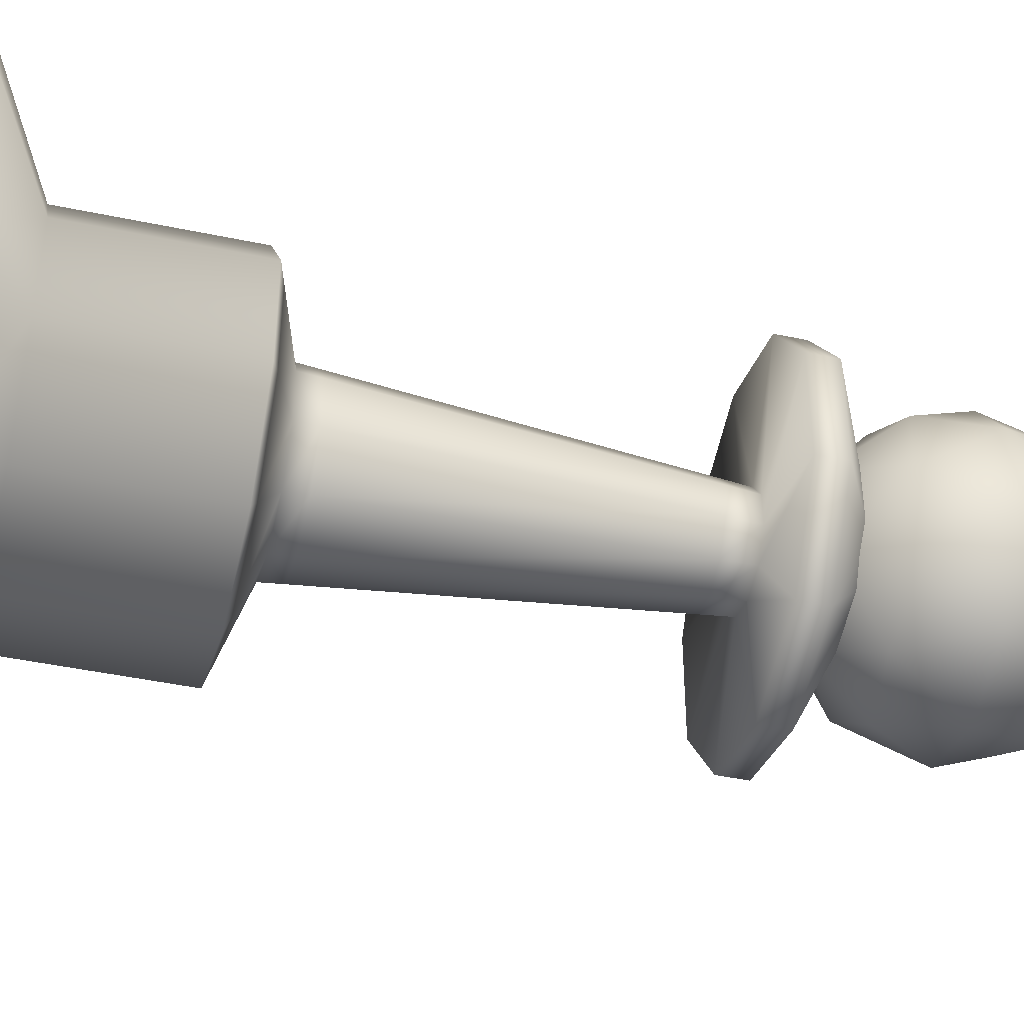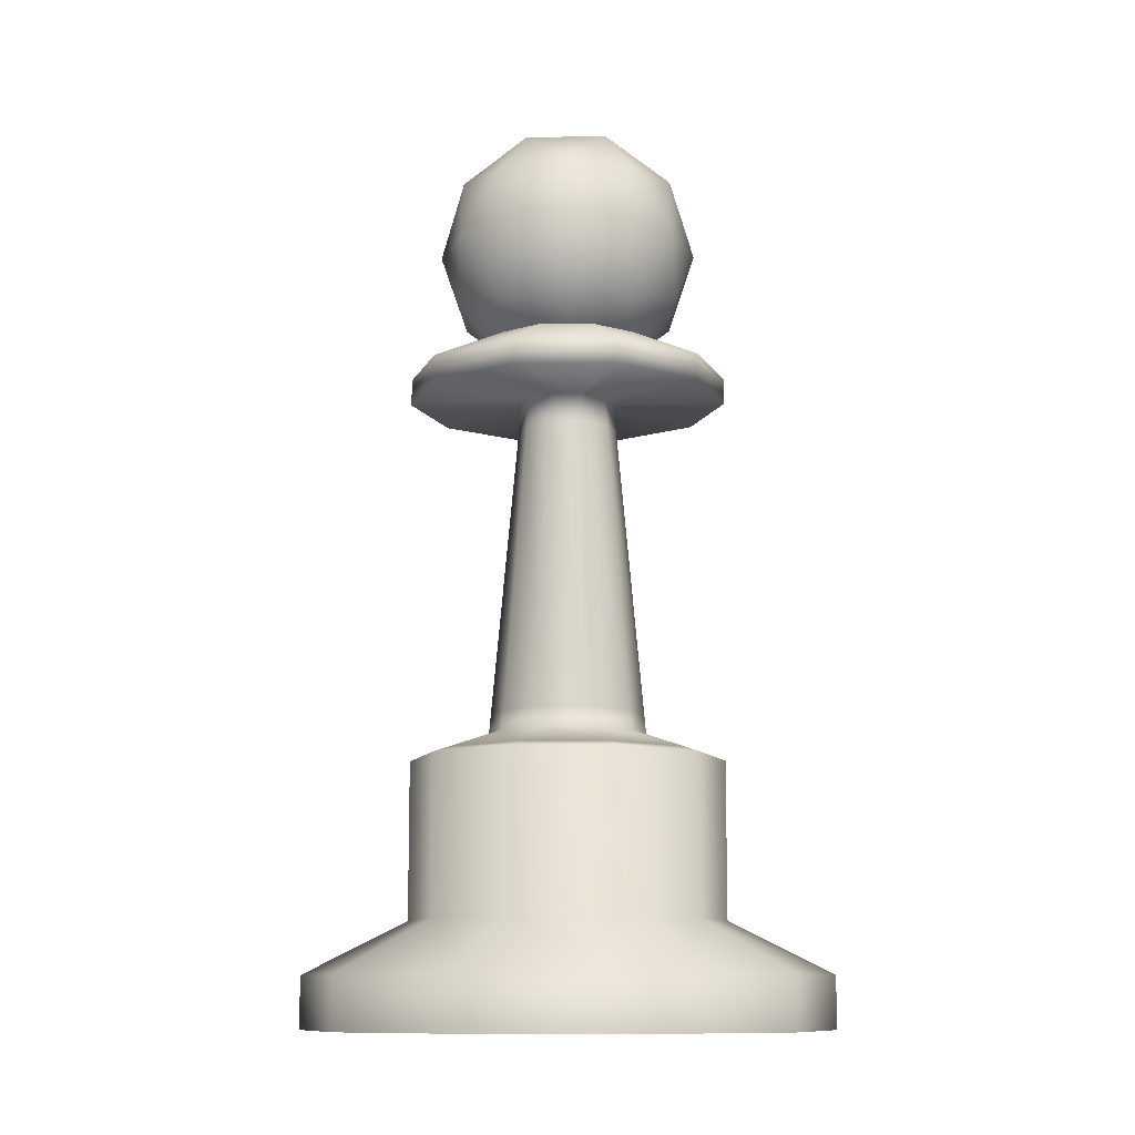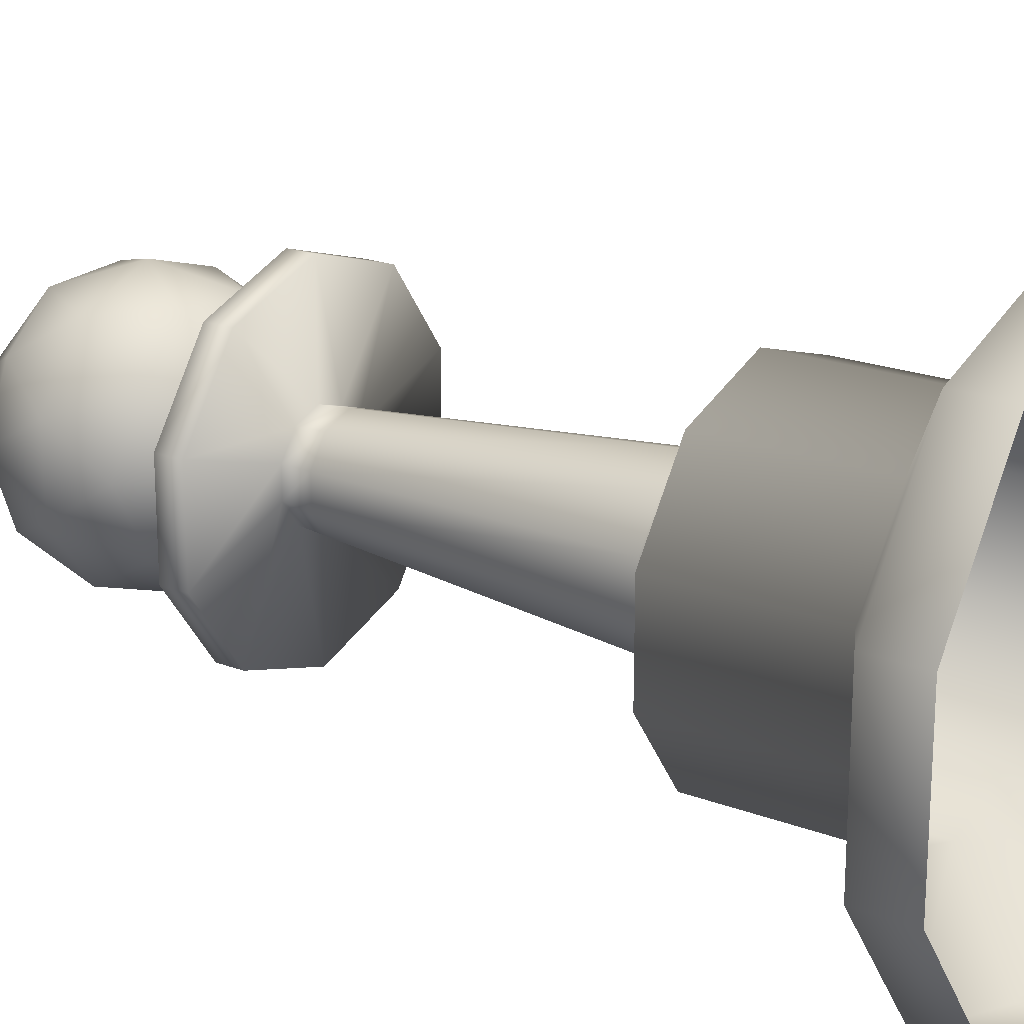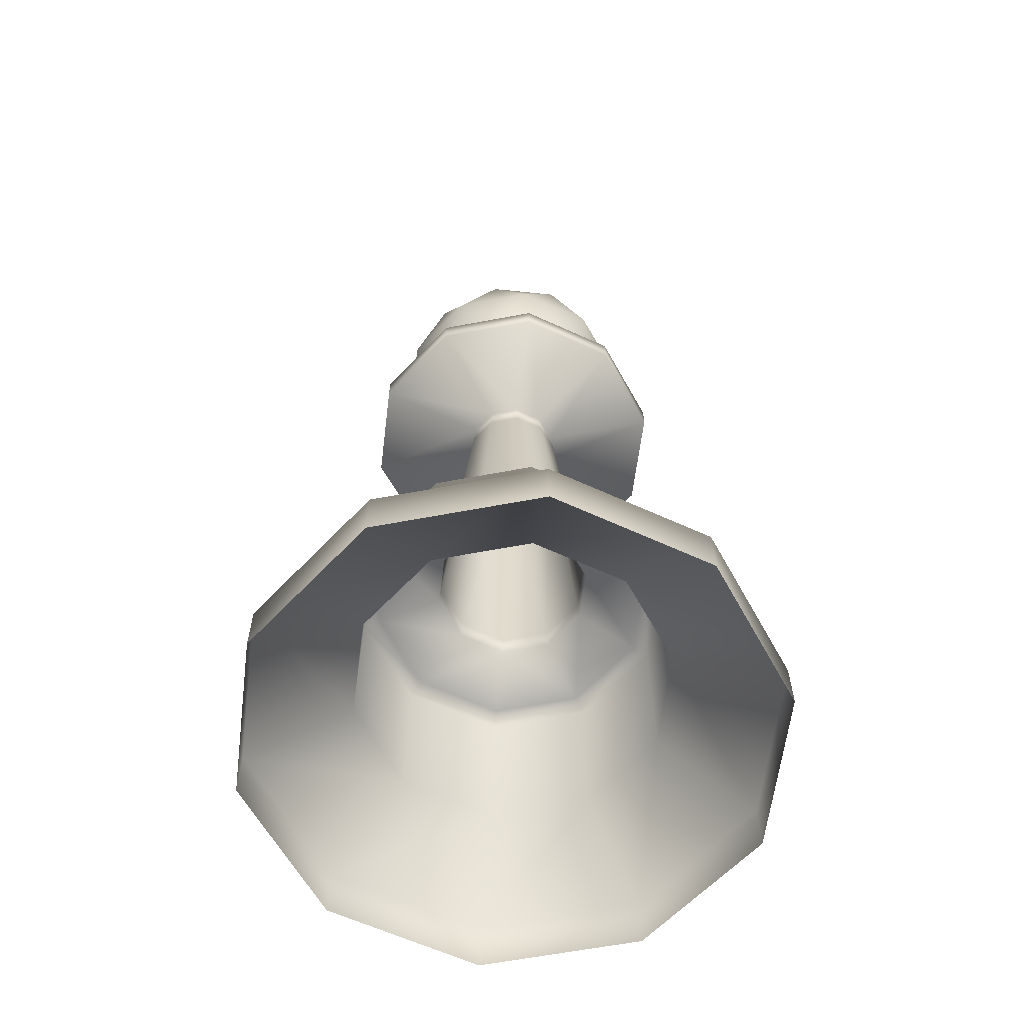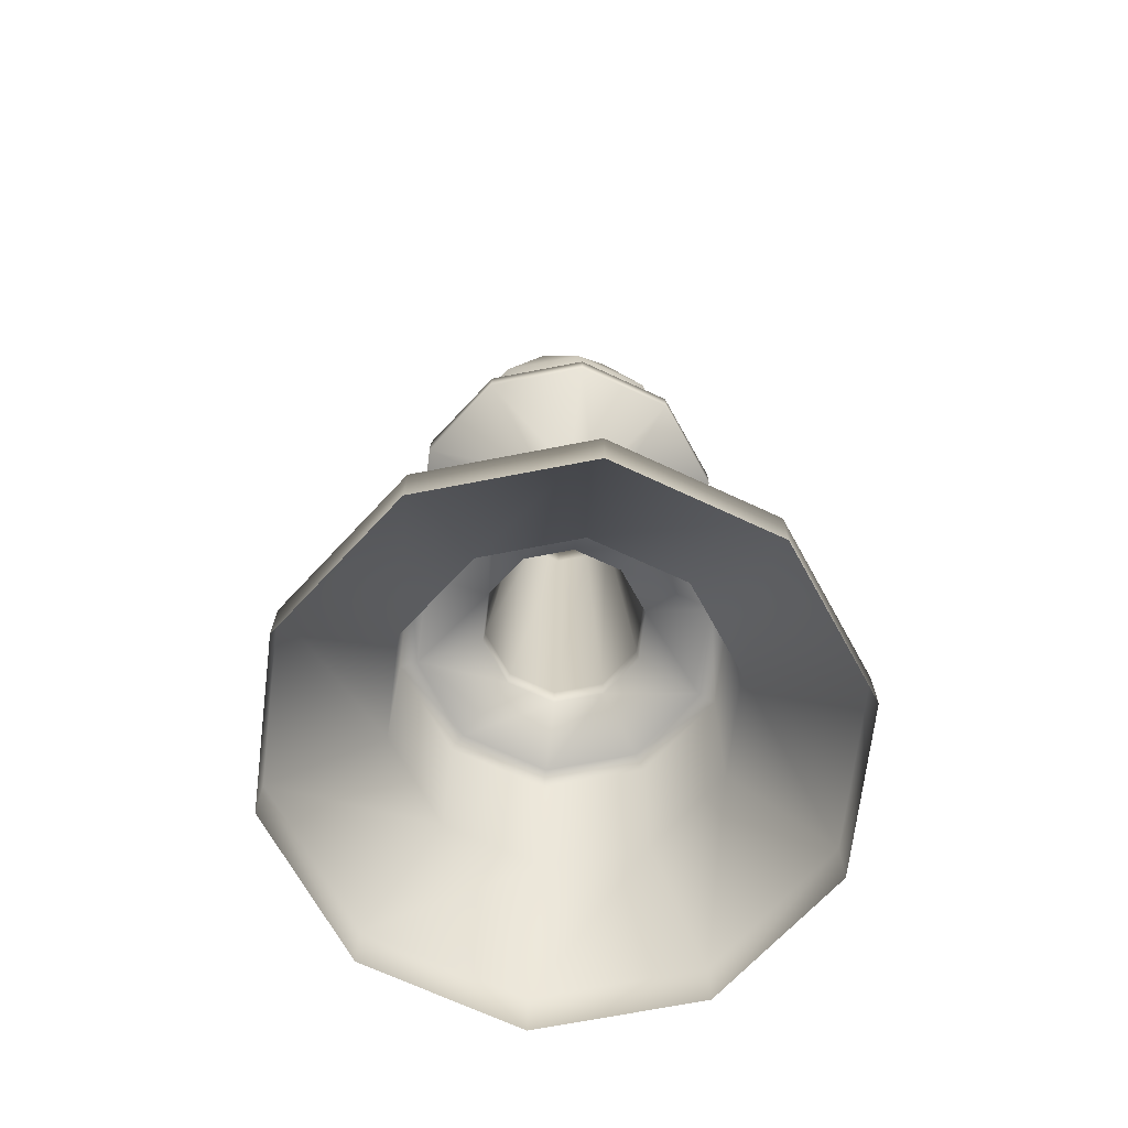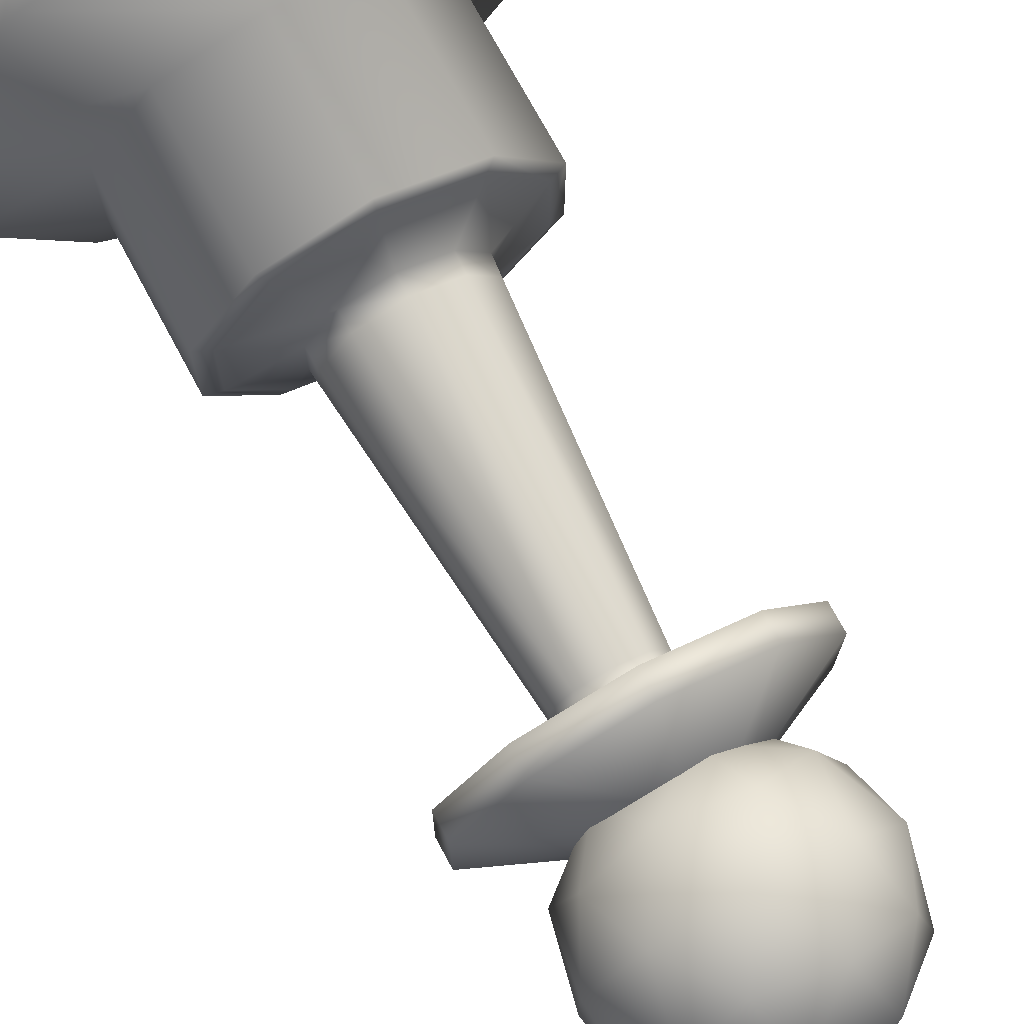
<metadata>
{"format":"obj","ext":"obj","renderer":"f3d","projection":"perspective","resolution":1024,"background":"white","views":[{"elev":-44.1,"azim":76.1,"up":"+Z"},{"elev":-10.9,"azim":127.1,"up":"+Y"},{"elev":20.8,"azim":-55.6,"up":"+Z"},{"elev":-61.9,"azim":-151.1,"up":"+Y"},{"elev":-69.5,"azim":101.0,"up":"+Y"},{"elev":73.6,"azim":151.7,"up":"+Z"}]}
</metadata>
<code>
o Circle
v 0 0 -1
v -0.5878 0 -0.809
v -0.9511 0 -0.309
v -0.9511 0 0.309
v -0.5878 0 0.809
v 0 0 1
v 0.5878 0 0.809
v 0.9511 0 0.309
v 0.9511 0 -0.309
v 0.5878 0 -0.809
v 0 0.2 -1
v -0.5878 0.2 -0.809
v -0.9511 0.2 -0.309
v -0.9511 0.2 0.309
v -0.5878 0.2 0.809
v 0 0.2 1
v 0.5878 0.2 0.809
v 0.9511 0.2 0.309
v 0.9511 0.2 -0.309
v 0.5878 0.2 -0.809
v -0 0.4 -0.6
v -0.3527 0.4 -0.4854
v -0.5706 0.4 -0.1854
v -0.5706 0.4 0.1854
v -0.3527 0.4 0.4854
v 0 0.4 0.6
v 0.3527 0.4 0.4854
v 0.5706 0.4 0.1854
v 0.5706 0.4 -0.1854
v 0.3527 0.4 -0.4854
v -0 1 -0.6
v -0.3527 1 -0.4854
v -0.5706 1 -0.1854
v -0.5706 1 0.1854
v -0.3527 1 0.4854
v 0 1 0.6
v 0.3527 1 0.4854
v 0.5706 1 0.1854
v 0.5706 1 -0.1854
v 0.3527 1 -0.4854
v -0 1.1 -0.3
v -0.1763 1.1 -0.2427
v -0.2853 1.1 -0.0927
v -0.2853 1.1 0.0927
v -0.1763 1.1 0.2427
v 0 1.1 0.3
v 0.1763 1.1 0.2427
v 0.2853 1.1 0.0927
v 0.2853 1.1 -0.0927
v 0.1763 1.1 -0.2427
v -0 2.4 -0.18
v -0.1058 2.4 -0.1456
v -0.1712 2.4 -0.05562
v -0.1712 2.4 0.05562
v -0.1058 2.4 0.1456
v 0 2.4 0.18
v 0.1058 2.4 0.1456
v 0.1712 2.4 0.05562
v 0.1712 2.4 -0.05562
v 0.1058 2.4 -0.1456
v -0 2.4 -0.612
v -0.3597 2.4 -0.4951
v -0.582 2.4 -0.1891
v -0.582 2.4 0.1891
v -0.3597 2.4 0.4951
v 0 2.4 0.612
v 0.3597 2.4 0.4951
v 0.582 2.4 0.1891
v 0.582 2.4 -0.1891
v 0.3597 2.4 -0.4951
v -0 2.5 -0.612
v -0.3597 2.5 -0.4951
v -0.582 2.5 -0.1891
v -0.582 2.5 0.1891
v -0.3597 2.5 0.4951
v 0 2.5 0.612
v 0.3597 2.5 0.4951
v 0.582 2.5 0.1891
v 0.582 2.5 -0.1891
v 0.3597 2.5 -0.4951
v -0 2.7 -0.1836
v -0.1079 2.7 -0.1485
v -0.1746 2.7 -0.05674
v -0.1746 2.7 0.05674
v -0.1079 2.7 0.1485
v 0 2.7 0.1836
v 0.1079 2.7 0.1485
v 0.1746 2.7 0.05674
v 0.1746 2.7 -0.05674
v 0.1079 2.7 -0.1485
v -0.2629 2.575 0
v -0.3441 2.737 0.25
v 0.1314 2.737 0.4045
v -0.08123 2.575 -0.25
v -0.3441 2.737 -0.25
v -0.08123 2.575 0.25
v 0.1314 2.737 -0.4045
v 0.4755 3 0.1545
v 0.2127 2.575 0.1545
v 0.4755 3 -0.1545
v 0 3 0.5
v 0.4253 2.737 0
v 0.2939 3 0.4045
v -0.4755 3 0.1545
v 0.2127 2.575 -0.1545
v -0.2939 3 -0.4045
v 0 3 -0.5
v 0.3441 3.263 0.25
v -0.2939 3 0.4045
v -0.1314 3.263 -0.4045
v 0.3441 3.263 -0.25
v 0.2939 3 -0.4045
v -0.2127 3.425 0.1545
v -0.2127 3.425 -0.1545
v -0.4253 3.263 0
v 0.2629 3.425 0
v -0.4755 3 -0.1545
v -0.1314 3.263 0.4045
v 0.08123 3.425 0.25
v 0.08123 3.425 -0.25
v 0 3.5 0
v 0.4472 3.224 0
v 0.1382 3.224 -0.4253
v -0.3618 3.224 -0.2629
v -0.3618 3.224 0.2629
v 0.1382 3.224 0.4253
v 0.3618 2.776 -0.2629
v -0.1382 2.776 -0.4253
v -0.4472 2.776 0
v -0.1382 2.776 0.4253
v 0.3618 2.776 0.2629
v 0 2.5 0
v 0 1.021 0.5376
v 0.316 1.021 0.4349
v -0 1.021 -0.5376
v -0.316 1.021 -0.4349
v 0.316 1.021 -0.4349
v -0.316 1.021 0.4349
v 0.5113 1.021 -0.1661
v -0.5113 1.021 0.1661
v 0.5113 1.021 0.1661
v -0.5113 1.021 -0.1661
v 0 1.175 0.2931
v 0.1723 1.175 0.2371
v -0 1.175 -0.2931
v -0.1723 1.175 -0.2371
v 0.1723 1.175 -0.2371
v -0.1723 1.175 0.2371
v 0.2788 1.175 -0.09058
v -0.2788 1.175 0.09058
v 0.2788 1.175 0.09058
v -0.2788 1.175 -0.09058
v 0.1117 2.291 0.1538
v -0.1117 2.291 -0.1538
v 0 2.291 0.1901
v -0 2.291 -0.1901
v 0.1117 2.291 -0.1538
v -0.1117 2.291 0.1538
v 0.1808 2.291 -0.05874
v -0.1808 2.291 0.05874
v 0.1808 2.291 0.05874
v -0.1808 2.291 -0.05874
f 7 17 16
f 2 12 11
f 1 11 20
f 5 6 16
f 10 20 19
f 4 5 15
f 9 19 18
f 3 4 14
f 8 18 17
f 3 13 12
f 17 27 26
f 12 22 21
f 20 11 21
f 16 26 25
f 20 30 29
f 15 25 24
f 19 29 28
f 14 24 23
f 18 28 27
f 13 23 22
f 27 37 36
f 22 32 31
f 21 31 40
f 26 36 35
f 30 40 39
f 25 35 34
f 29 39 38
f 24 34 33
f 28 38 37
f 23 33 32
f 133 134 47
f 136 42 41
f 135 41 50
f 133 46 45
f 137 50 49
f 138 45 44
f 139 49 48
f 140 44 43
f 141 48 47
f 136 142 43
f 155 153 57
f 154 52 51
f 156 51 60
f 155 56 55
f 157 60 59
f 158 55 54
f 159 59 58
f 160 54 53
f 153 161 58
f 154 162 53
f 57 67 66
f 52 62 61
f 51 61 70
f 56 66 65
f 60 70 69
f 55 65 64
f 59 69 68
f 54 64 63
f 58 68 67
f 53 63 62
f 67 77 76
f 62 72 71
f 61 71 80
f 66 76 75
f 70 80 79
f 65 75 74
f 69 79 78
f 64 74 73
f 68 78 77
f 63 73 72
f 77 87 86
f 72 82 81
f 80 71 81
f 75 76 86
f 80 90 89
f 75 85 84
f 79 89 88
f 74 84 83
f 78 88 87
f 72 73 83
f 99 131 93
f 96 130 92
f 96 99 93
f 96 93 130
f 99 132 105
f 91 96 92
f 94 95 128
f 106 95 117
f 93 131 103
f 97 128 107
f 91 92 129
f 94 128 97
f 106 117 124
f 101 93 103
f 112 97 107
f 103 108 126
f 117 104 115
f 108 122 116
f 100 111 122
f 120 110 114
f 94 91 95
f 122 111 116
f 102 105 127
f 104 92 109
f 124 115 114
f 102 99 105
f 95 129 117
f 123 110 120
f 105 94 97
f 98 100 122
f 128 106 107
f 102 127 100
f 104 109 125
f 127 112 100
f 101 103 126
f 107 110 123
f 126 108 119
f 112 107 123
f 98 122 108
f 125 118 113
f 91 129 95
f 109 118 125
f 129 104 117
f 105 97 127
f 113 118 119
f 130 101 109
f 98 102 100
f 112 123 111
f 131 98 103
f 92 130 109
f 103 98 108
f 127 97 112
f 120 114 121
f 104 125 115
f 129 92 104
f 109 101 118
f 113 119 121
f 130 93 101
f 118 126 119
f 100 112 111
f 131 102 98
f 119 116 121
f 110 124 114
f 128 95 106
f 107 106 110
f 114 115 113
f 132 94 105
f 115 125 113
f 111 123 120
f 132 91 94
f 101 126 118
f 116 111 120
f 132 96 91
f 117 115 124
f 116 120 121
f 131 99 102
f 119 108 116
f 114 113 121
f 132 99 96
f 106 124 110
f 37 134 133
f 32 136 135
f 31 135 137
f 36 133 138
f 40 137 139
f 35 138 140
f 39 139 141
f 34 140 142
f 38 141 134
f 32 33 142
f 47 144 143
f 41 42 146
f 41 145 147
f 46 143 148
f 50 147 149
f 45 148 150
f 48 49 149
f 43 44 150
f 48 151 144
f 43 152 146
f 143 144 153
f 146 154 156
f 145 156 157
f 143 155 158
f 147 157 159
f 148 158 160
f 149 159 161
f 150 160 162
f 151 161 153
f 152 162 154
f 6 7 16
f 1 2 11
f 10 1 20
f 15 5 16
f 9 10 19
f 14 4 15
f 8 9 18
f 13 3 14
f 7 8 17
f 2 3 12
f 16 17 26
f 11 12 21
f 30 20 21
f 15 16 25
f 19 20 29
f 14 15 24
f 18 19 28
f 13 14 23
f 17 18 27
f 12 13 22
f 26 27 36
f 21 22 31
f 30 21 40
f 25 26 35
f 29 30 39
f 24 25 34
f 28 29 38
f 23 24 33
f 27 28 37
f 22 23 32
f 46 133 47
f 135 136 41
f 137 135 50
f 138 133 45
f 139 137 49
f 140 138 44
f 141 139 48
f 142 140 43
f 134 141 47
f 42 136 43
f 56 155 57
f 156 154 51
f 157 156 60
f 158 155 55
f 159 157 59
f 160 158 54
f 161 159 58
f 162 160 53
f 57 153 58
f 52 154 53
f 56 57 66
f 51 52 61
f 60 51 70
f 55 56 65
f 59 60 69
f 54 55 64
f 58 59 68
f 53 54 63
f 57 58 67
f 52 53 62
f 66 67 76
f 61 62 71
f 70 61 80
f 65 66 75
f 69 70 79
f 64 65 74
f 68 69 78
f 63 64 73
f 67 68 77
f 62 63 72
f 76 77 86
f 71 72 81
f 90 80 81
f 85 75 86
f 79 80 89
f 74 75 84
f 78 79 88
f 73 74 83
f 77 78 87
f 82 72 83
f 36 37 133
f 31 32 135
f 40 31 137
f 35 36 138
f 39 40 139
f 34 35 140
f 38 39 141
f 33 34 142
f 37 38 134
f 136 32 142
f 46 47 143
f 145 41 146
f 50 41 147
f 45 46 148
f 49 50 149
f 44 45 150
f 151 48 149
f 152 43 150
f 47 48 144
f 42 43 146
f 155 143 153
f 145 146 156
f 147 145 157
f 148 143 158
f 149 147 159
f 150 148 160
f 151 149 161
f 152 150 162
f 144 151 153
f 146 152 154

</code>
